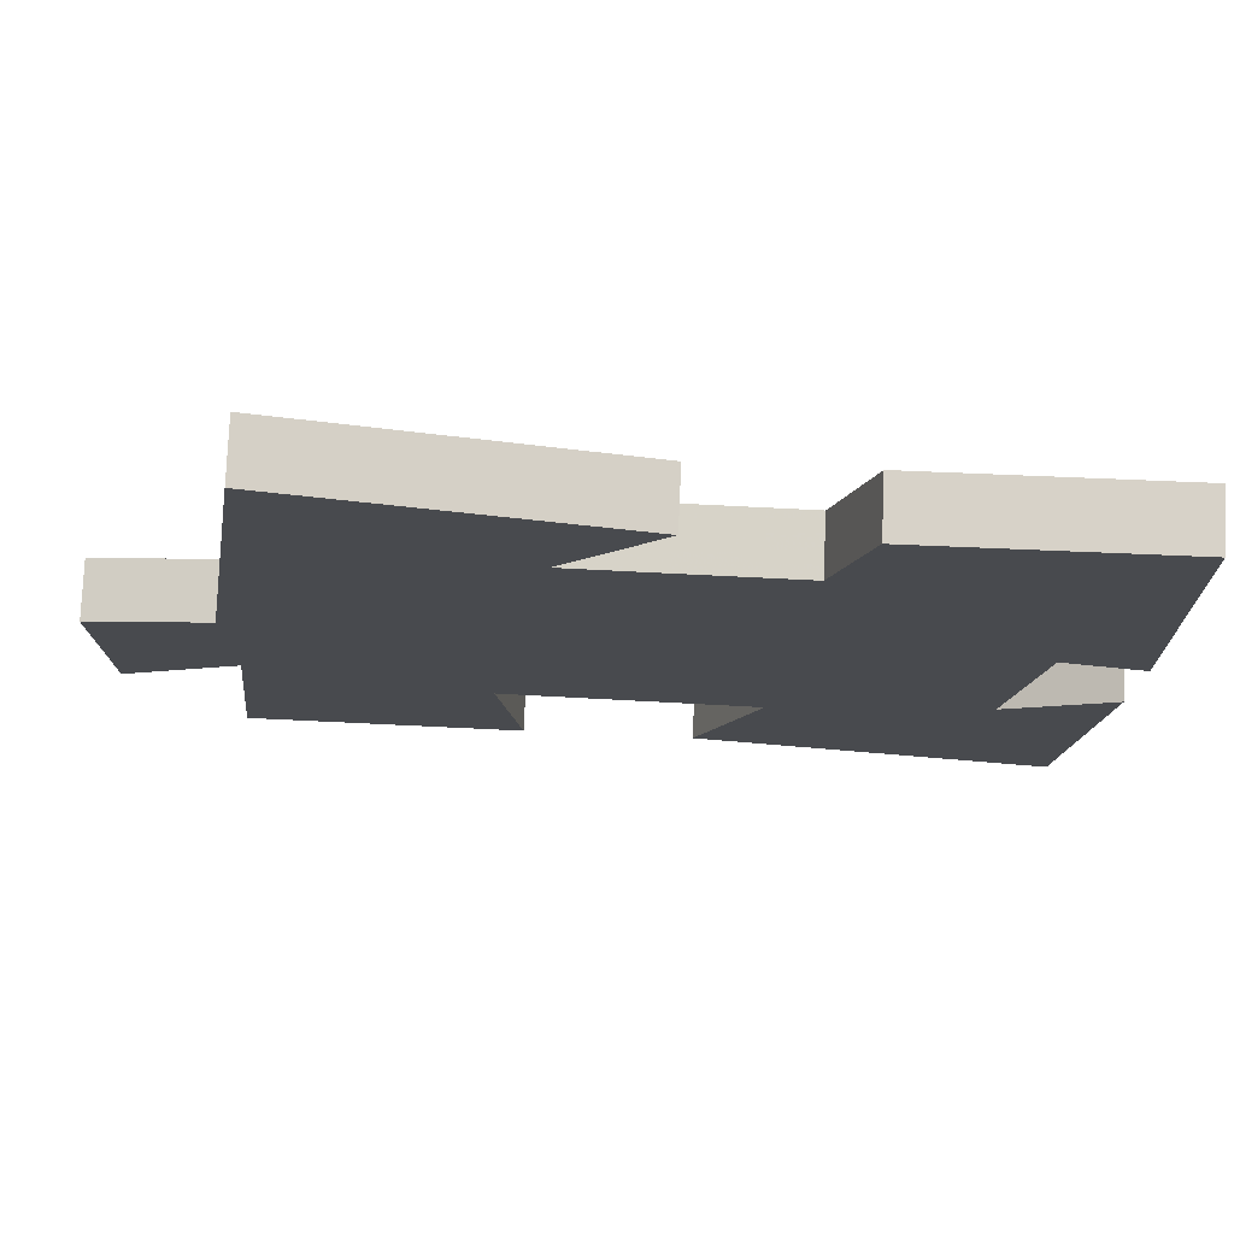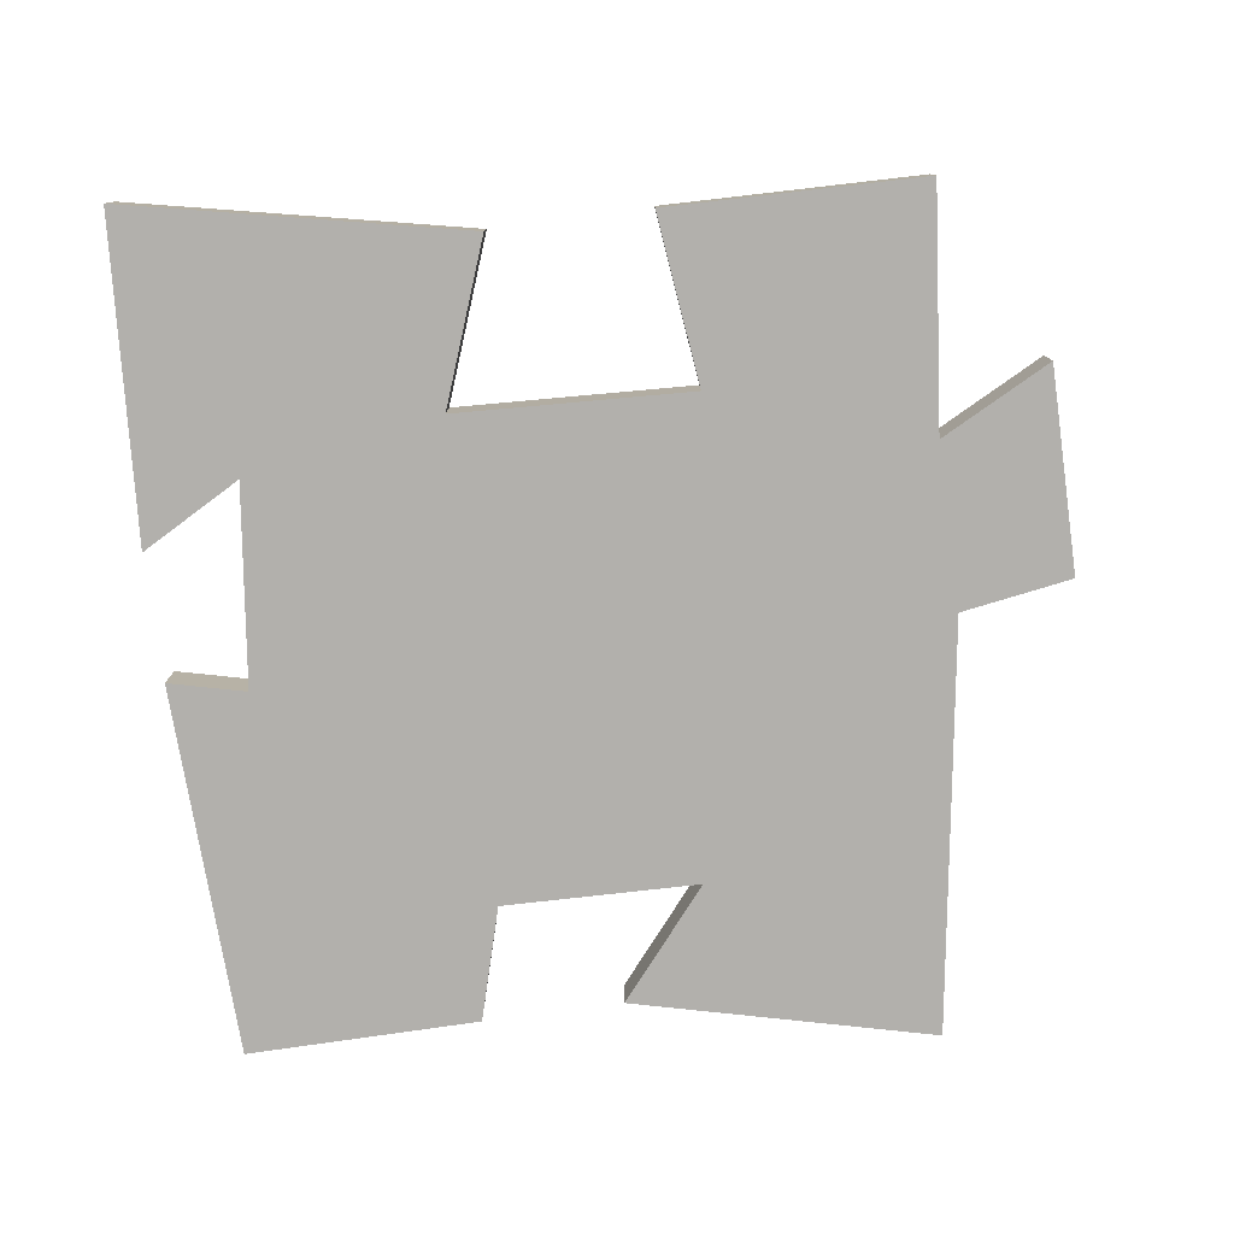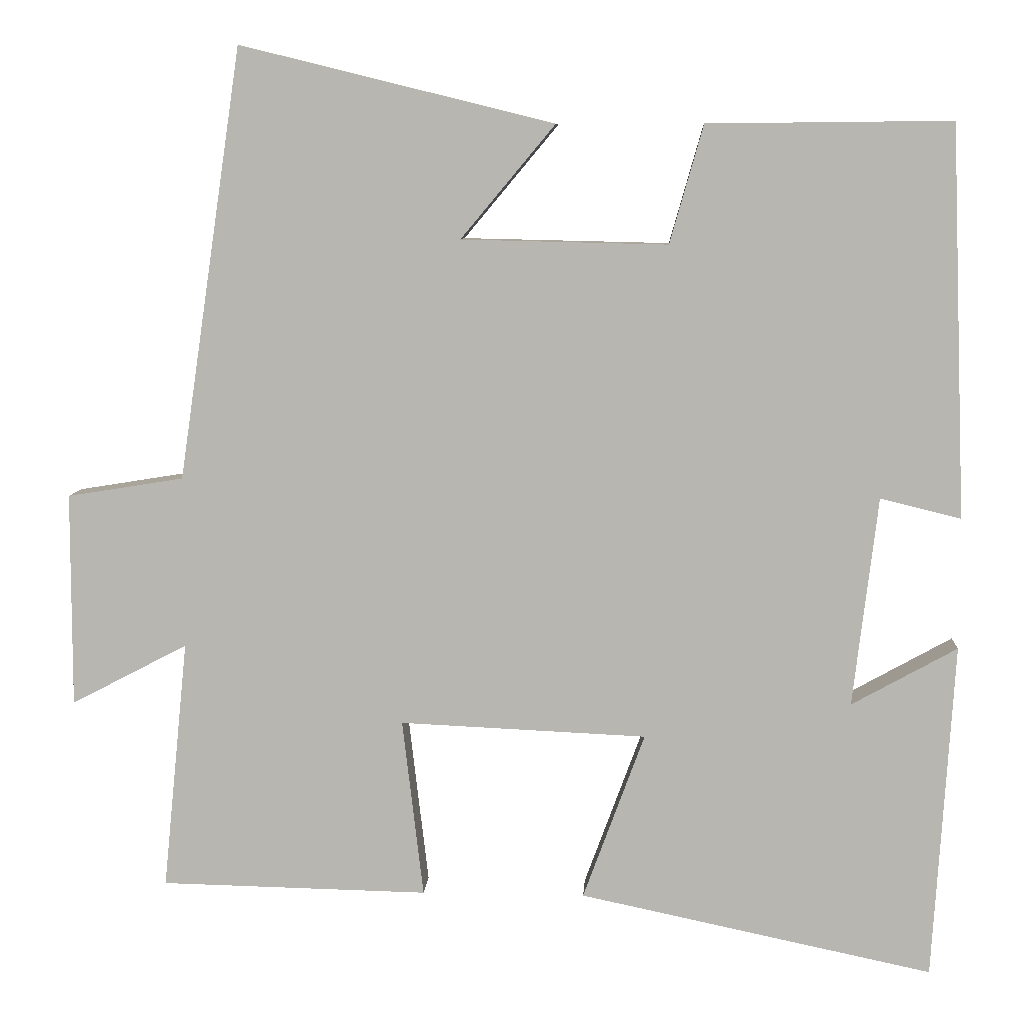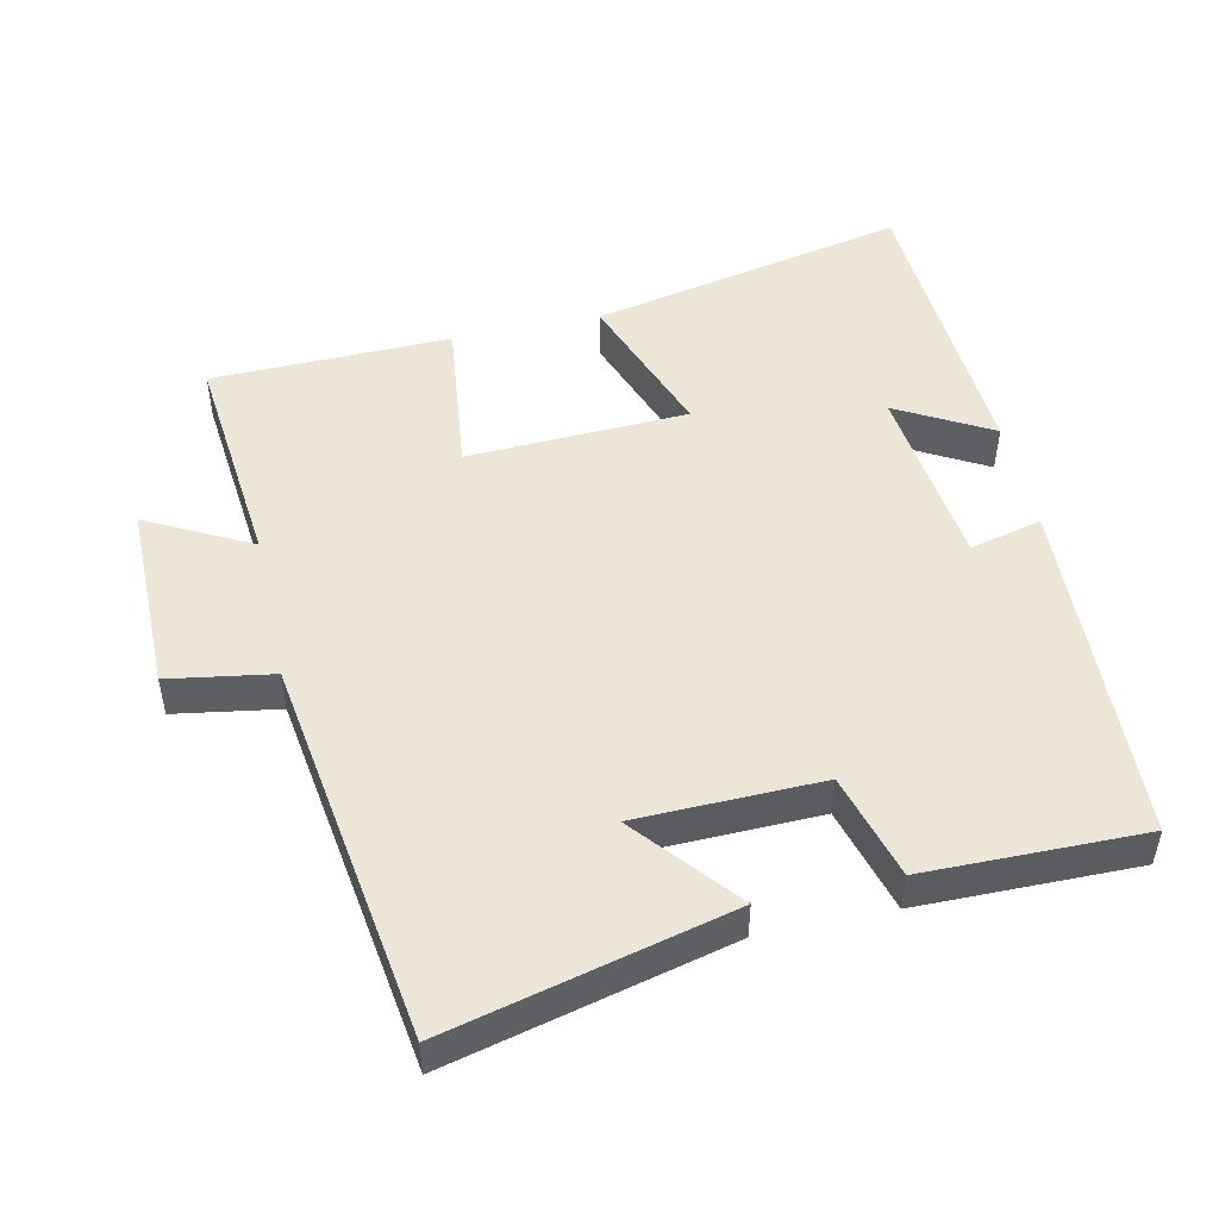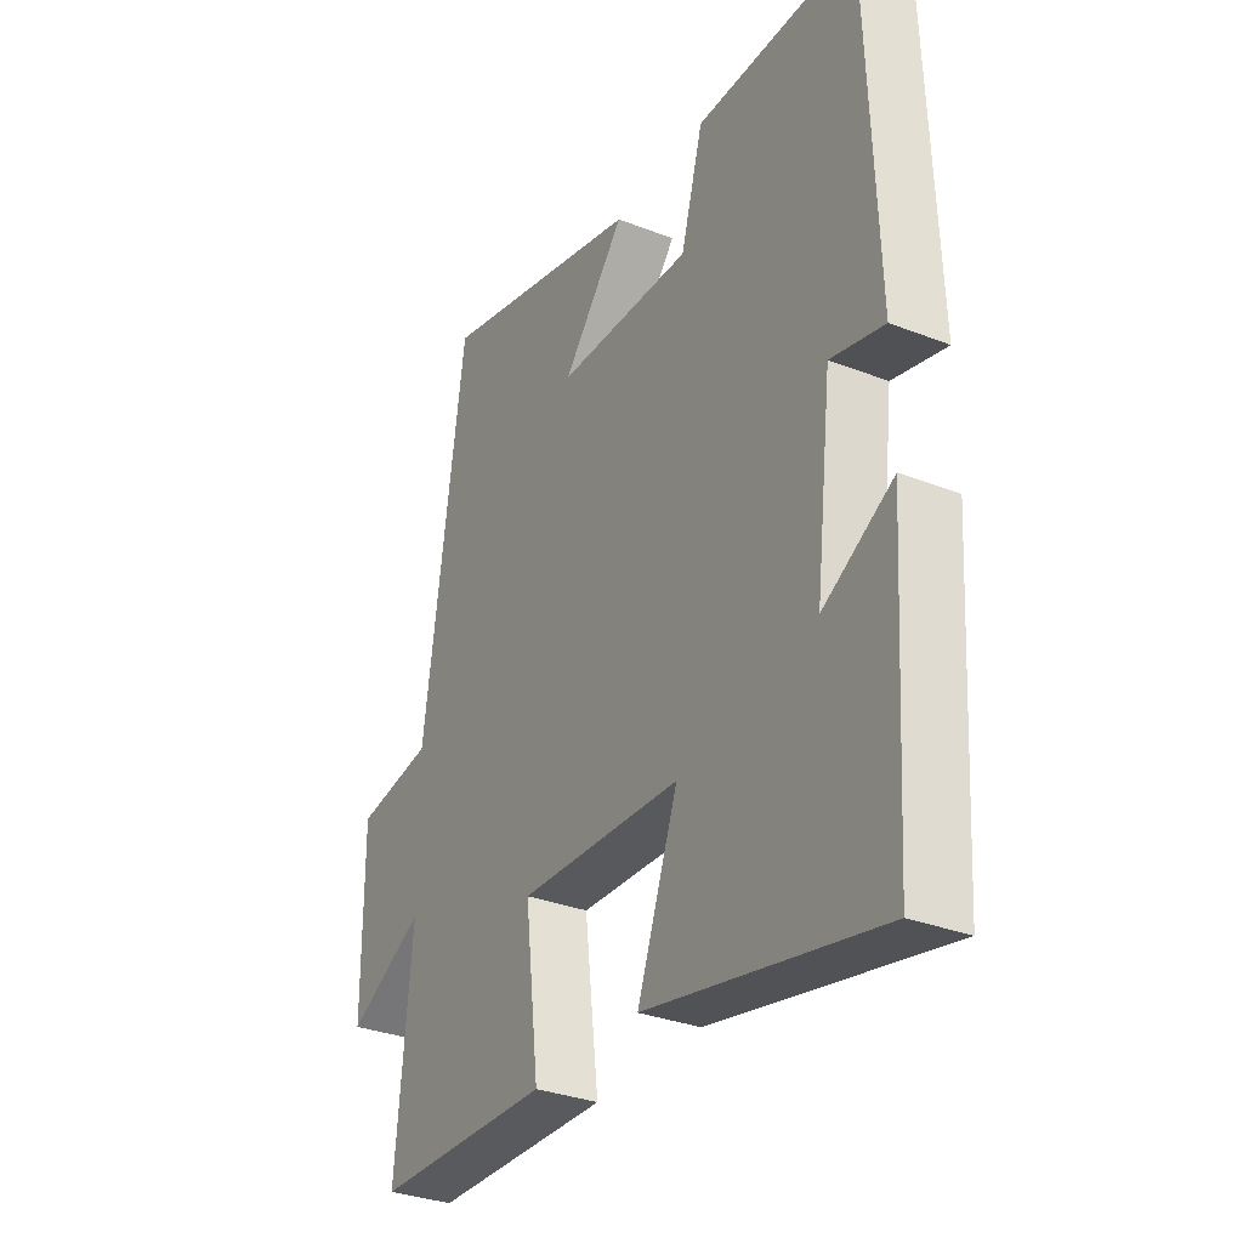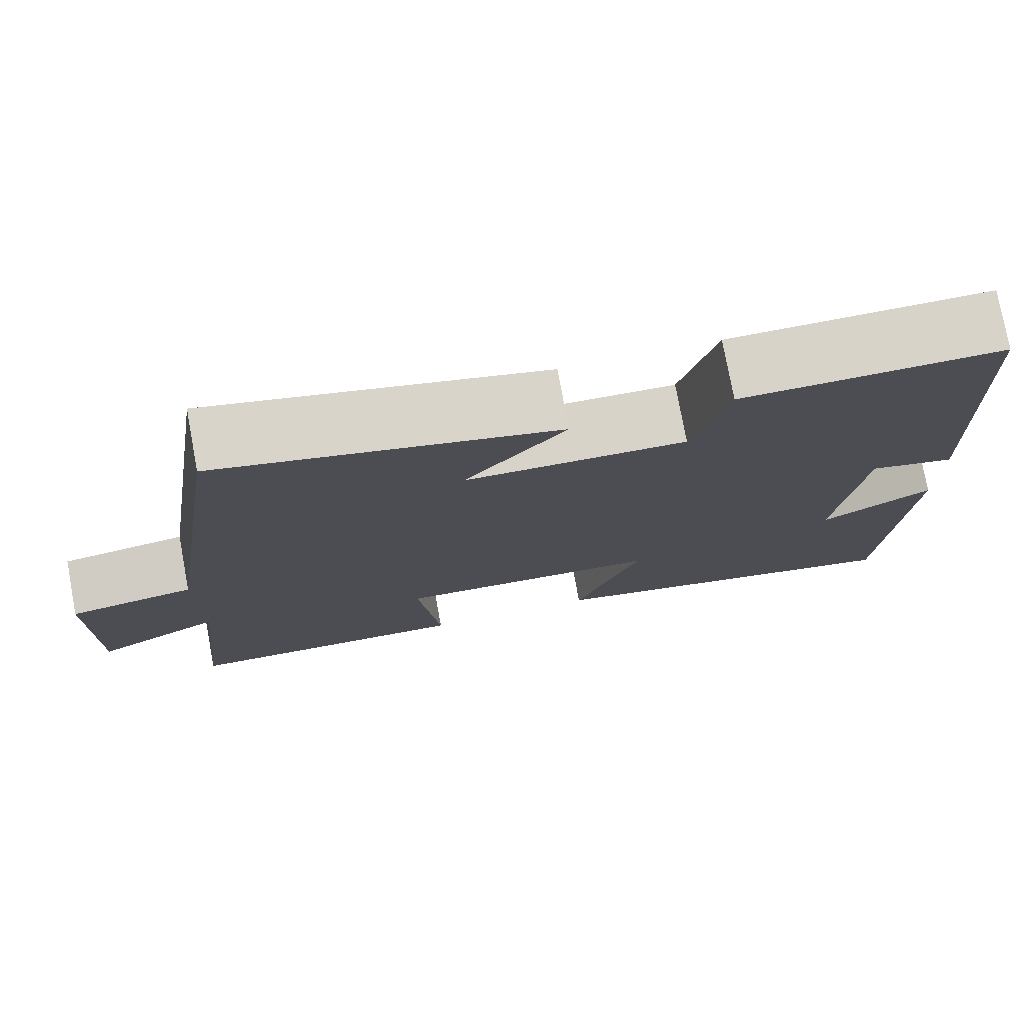
<metadata>
{"format":"obj","ext":"obj","renderer":"f3d","projection":"perspective","resolution":1024,"background":"white","views":[{"elev":77.1,"azim":2.5,"up":"+Z"},{"elev":-78.8,"azim":-172.3,"up":"+Y"},{"elev":7.8,"azim":3.5,"up":"+Z"},{"elev":49.5,"azim":-12.3,"up":"+Y"},{"elev":-31.9,"azim":61.2,"up":"+Z"},{"elev":76.7,"azim":-10.5,"up":"+Z"}]}
</metadata>
<code>
v -0.532 0.07 -0.493
v -0.5 0.07 -0.173
v -0.649 0.07 -0.251
v -0.649 0.07 0.023
v -0.5 0.07 0.047
v -0.419 0.07 0.599
v -0.017 0.07 0.5
v -0.138 0.07 0.355
v 0.126 0.07 0.349
v 0.169 0.07 0.5
v 0.481 0.07 0.503
v 0.5 0.07 0.003
v 0.397 0.07 0.028
v 0.365 0.07 -0.24
v 0.5 0.07 -0.165
v 0.473 0.07 -0.595
v 0.021 0.07 -0.5
v 0.1 0.07 -0.286
v -0.216 0.07 -0.272
v -0.189 0.07 -0.5
v -0.532 0 -0.493
v -0.5 0 -0.173
v -0.649 0 -0.251
v -0.649 0 0.023
v -0.5 0 0.047
v -0.419 0 0.599
v -0.017 0 0.5
v -0.138 0 0.355
v 0.126 0 0.349
v 0.169 0 0.5
v 0.481 0 0.503
v 0.5 0 0.003
v 0.397 0 0.028
v 0.365 0 -0.24
v 0.5 0 -0.165
v 0.473 0 -0.595
v 0.021 0 -0.5
v 0.1 0 -0.286
v -0.216 0 -0.272
v -0.189 0 -0.5
f 19 20 1 2
f 18 19 2
f 16 17 18
f 14 15 16
f 14 16 18
f 13 14 18 2
f 11 12 13
f 10 11 13
f 9 10 13
f 8 9 13 2
f 5 6 7 8
f 2 3 4 5
f 2 5 8
f 22 21 40 39
f 22 39 38
f 38 37 36
f 36 35 34
f 38 36 34
f 22 38 34 33
f 33 32 31
f 33 31 30
f 33 30 29
f 22 33 29 28
f 28 27 26 25
f 25 24 23 22
f 28 25 22
f 1 21 22 2
f 2 22 23 3
f 3 23 24 4
f 4 24 25 5
f 5 25 26 6
f 6 26 27 7
f 7 27 28 8
f 8 28 29 9
f 9 29 30 10
f 10 30 31 11
f 11 31 32 12
f 12 32 33 13
f 13 33 34 14
f 14 34 35 15
f 15 35 36 16
f 16 36 37 17
f 17 37 38 18
f 18 38 39 19
f 19 39 40 20
f 20 40 21 1

</code>
